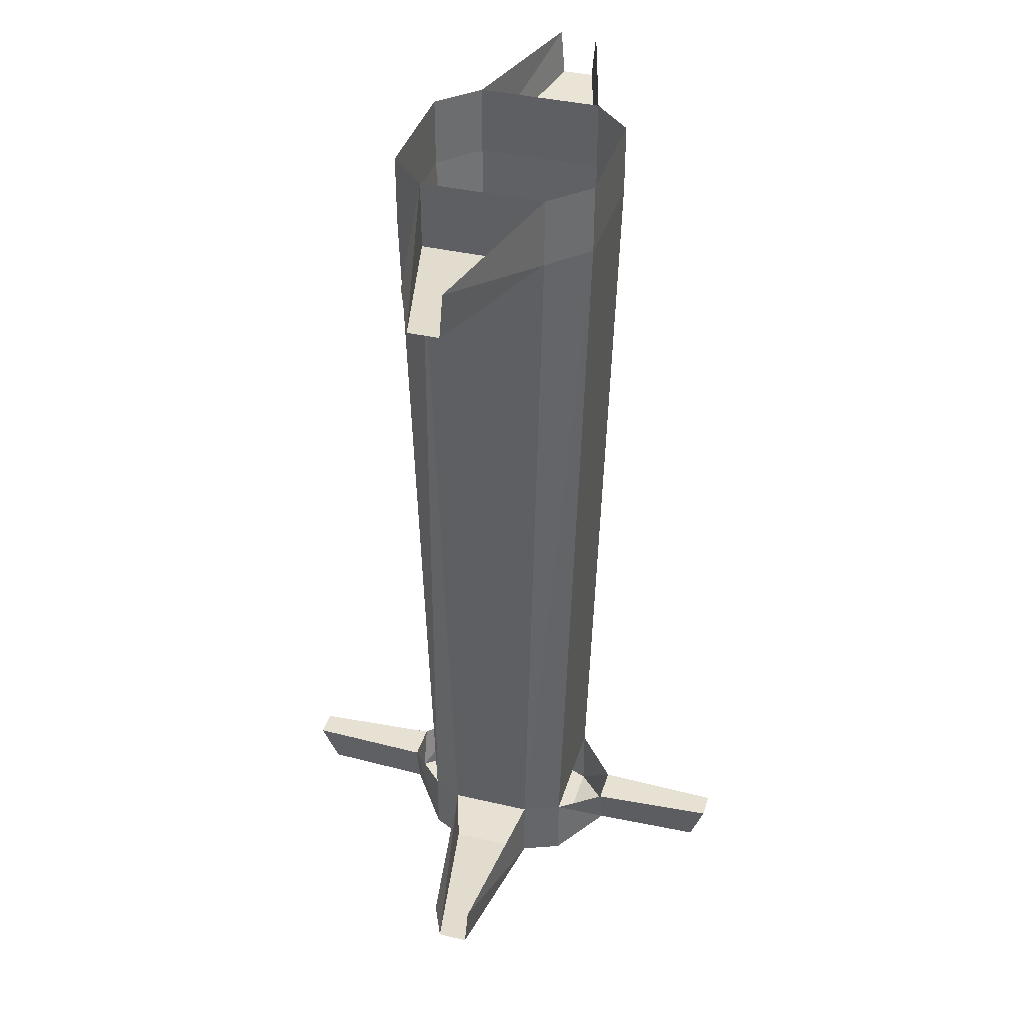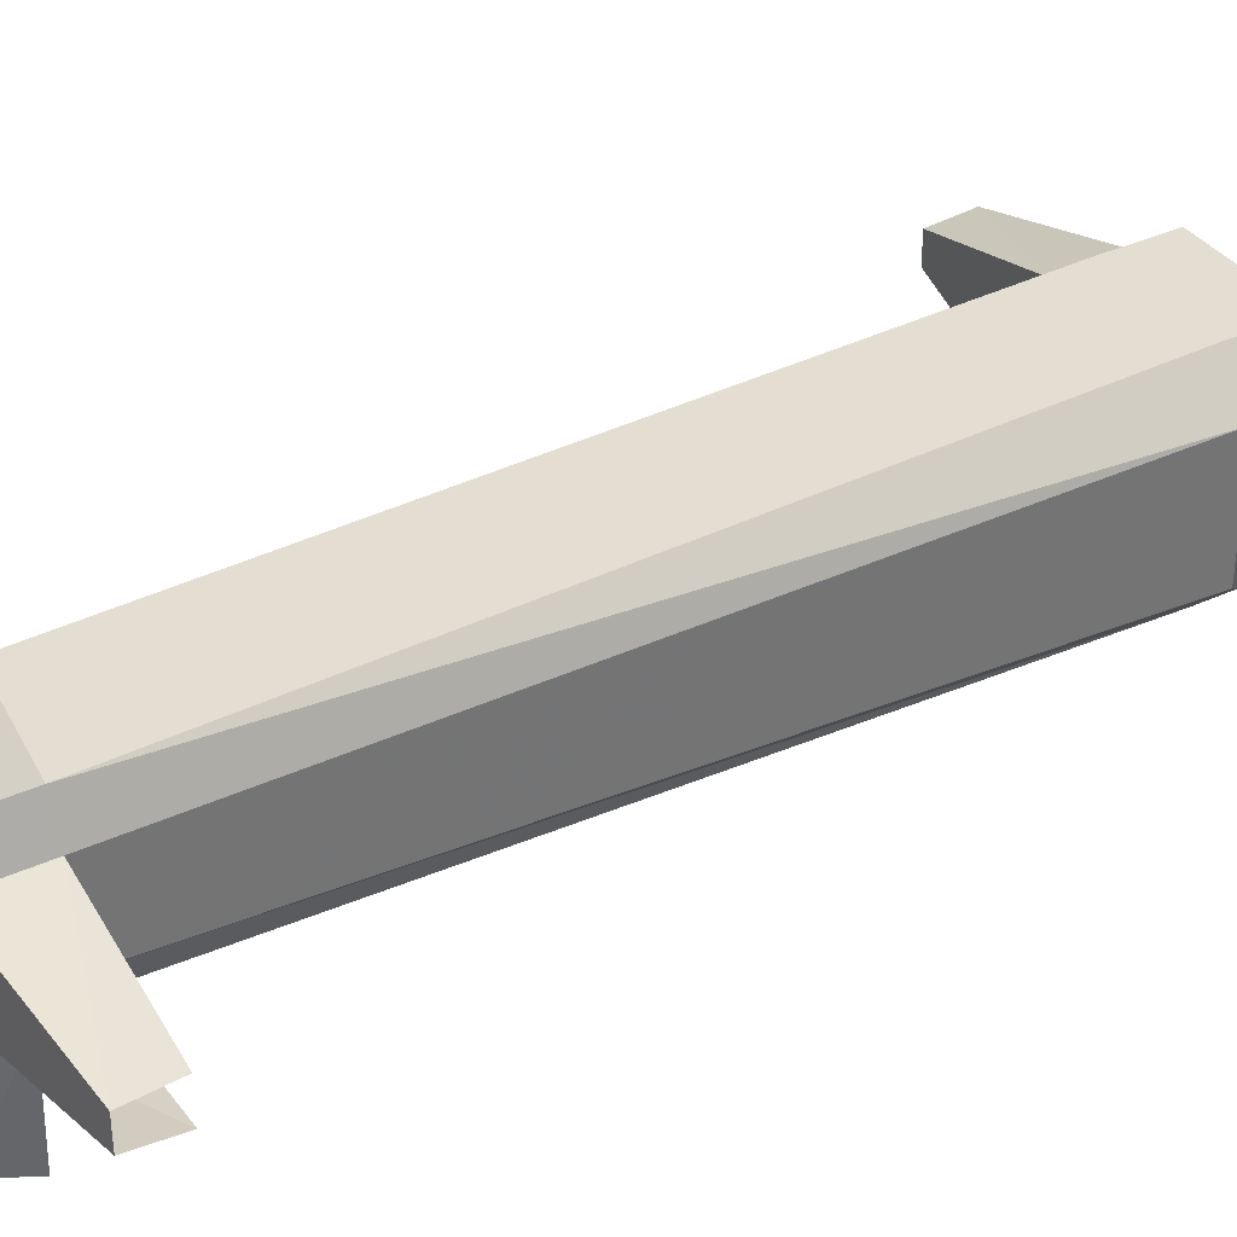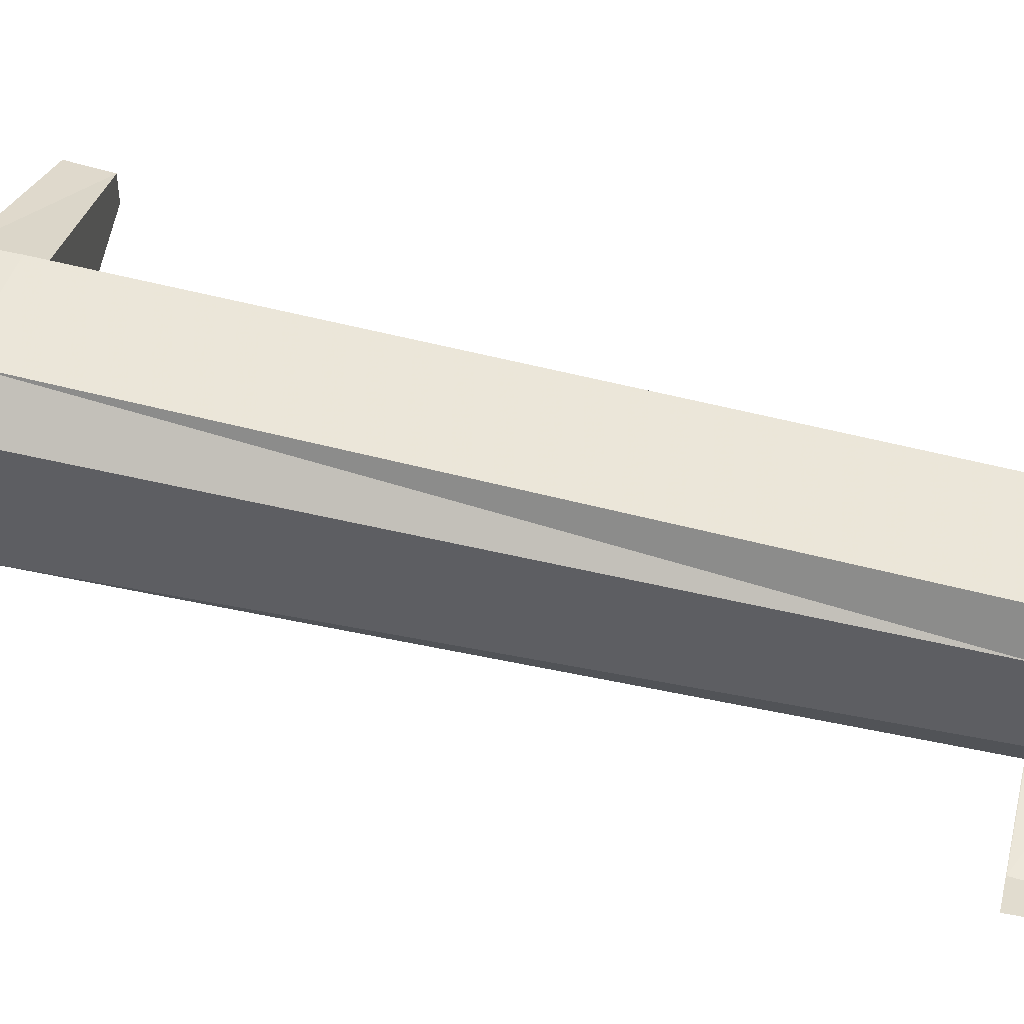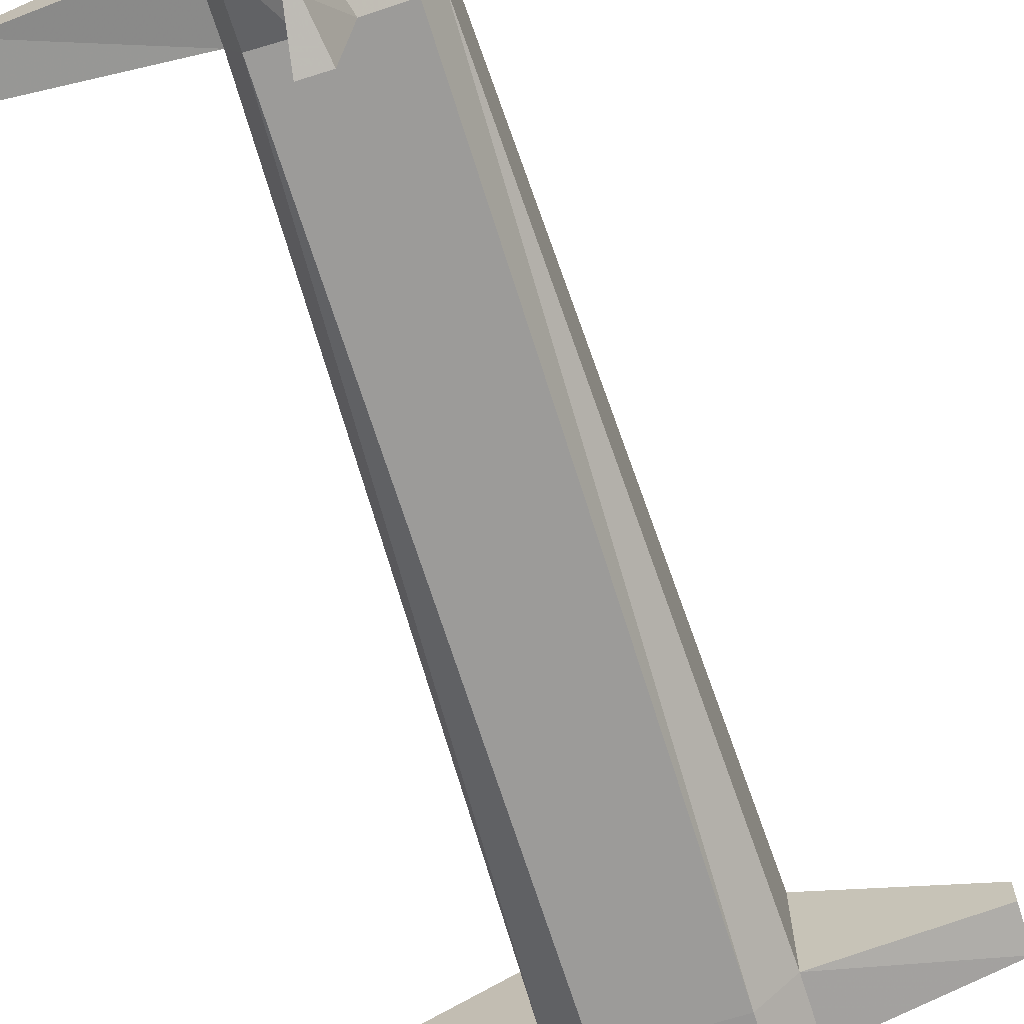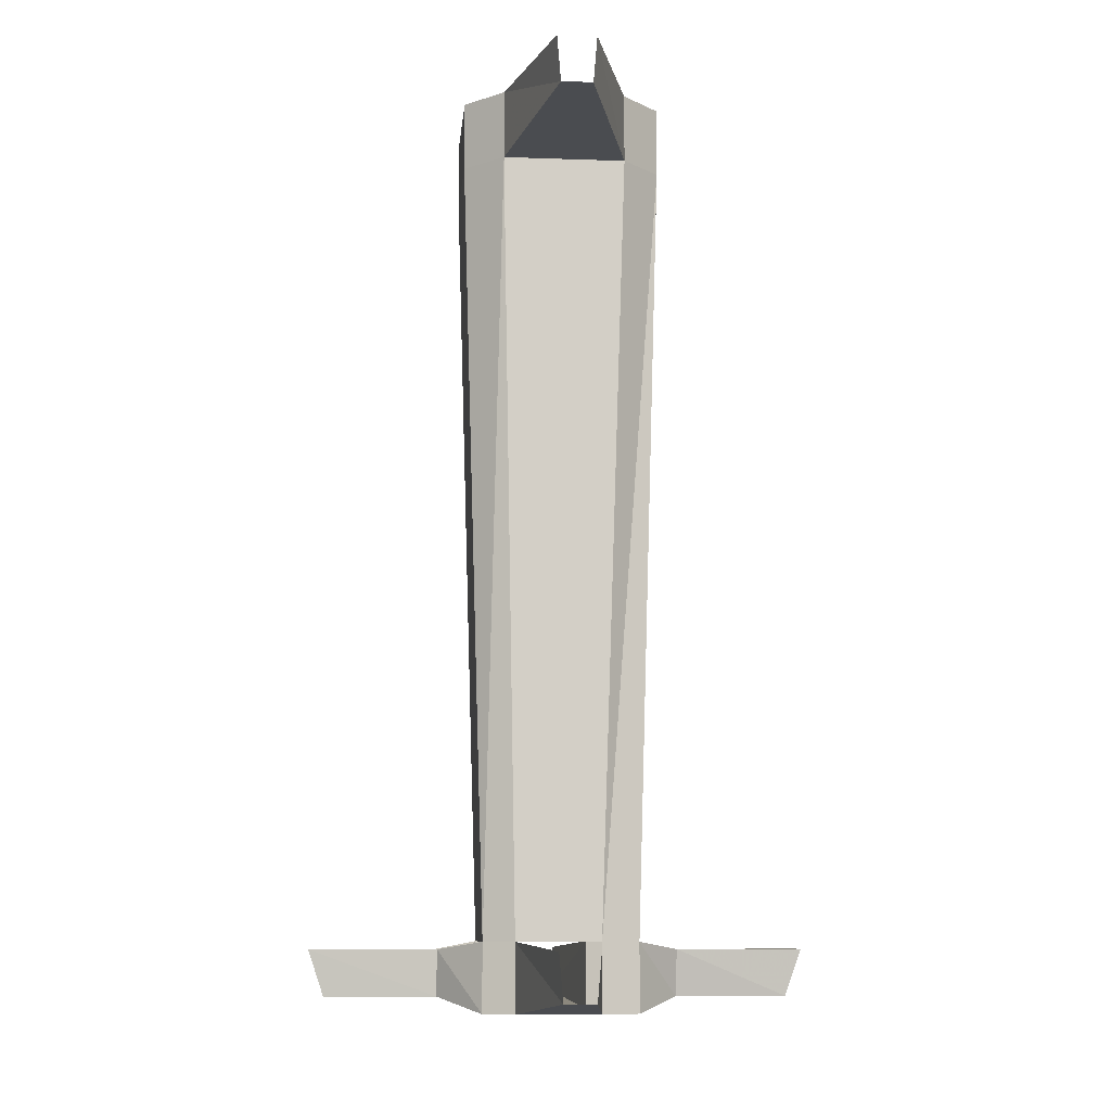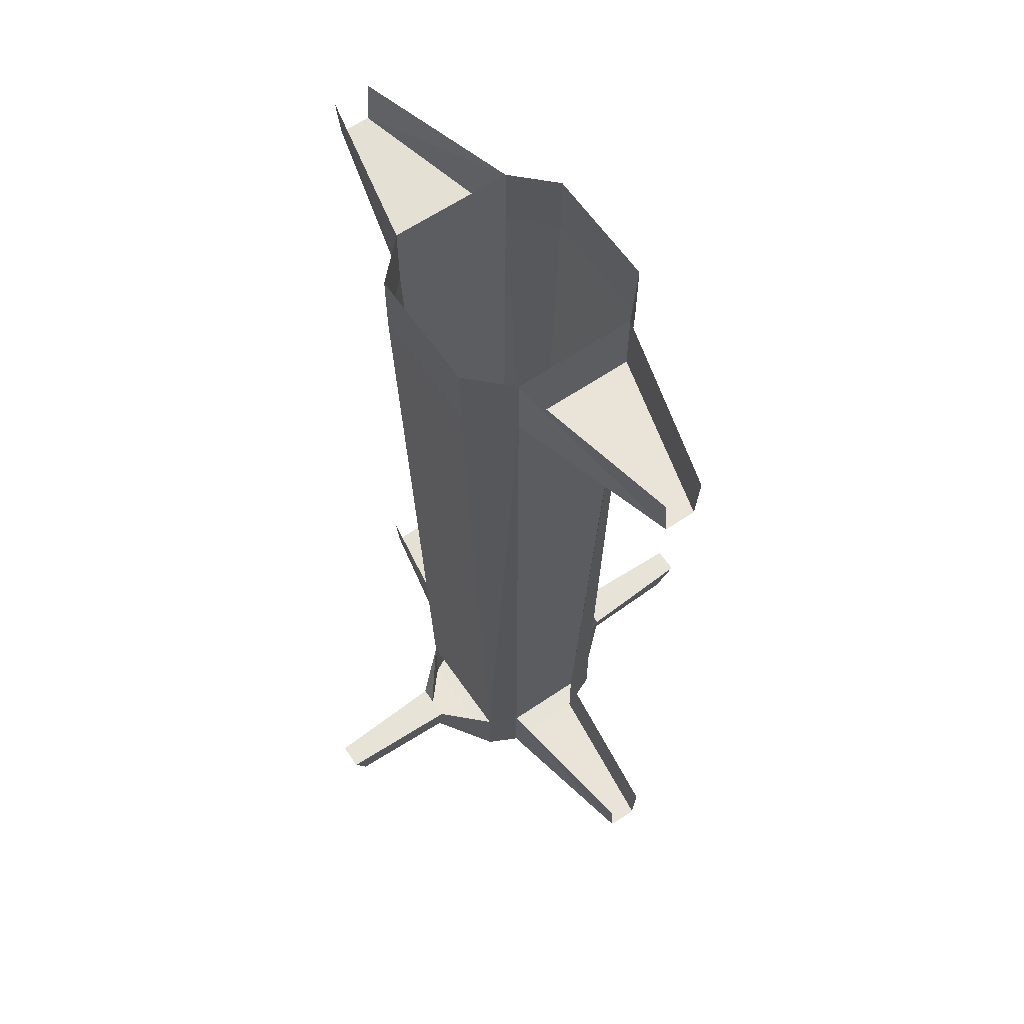
<metadata>
{"format":"obj","ext":"obj","renderer":"f3d","projection":"perspective","resolution":1024,"background":"white","views":[{"elev":38.6,"azim":-73.6,"up":"+Y"},{"elev":36.0,"azim":58.9,"up":"+Z"},{"elev":45.1,"azim":-73.9,"up":"+Z"},{"elev":-68.3,"azim":17.6,"up":"+Z"},{"elev":-9.6,"azim":-95.2,"up":"+Y"},{"elev":62.2,"azim":-124.6,"up":"+Y"}]}
</metadata>
<code>
v -0.5469 -0.01562 0.03125
v -0.5469 -0.1094 0.02344
v -0.2031 -0.1406 0.125
v -0.2031 0 0.125
v -0.125 0 0.2031
v -0.125 -0.1406 0.2031
v 0.125 0 0.2031
v 0.125 -0.1406 0.2031
v 0.2031 0 0.125
v 0.2031 -0.1406 0.125
v 0.5469 -0.1094 0.02344
v 0.5469 -0.01562 0.03125
v -0.5469 -0.1094 -0.03906
v -0.2031 -0.1406 -0.125
v -0.1562 -1.734 -0.09375
v -0.1562 -1.734 0.07812
v -0.125 -1.734 0.1562
v 0.125 -1.734 0.1562
v 0.1562 -1.734 0.07812
v 0.2031 -0.1406 -0.125
v 0.5469 -0.1094 -0.03906
v -0.5469 -0.01562 -0.04688
v -0.2031 0 -0.125
v -0.125 -0.1406 -0.2031
v -0.125 -1.734 -0.1562
v -0.125 -1.875 -0.1562
v -0.1562 -1.875 -0.09375
v -0.5 -1.844 -0.03125
v -0.5 -1.75 -0.03906
v 0.5469 -0.01562 -0.04688
v 0.2031 0 -0.125
v 0.125 0 -0.2031
v 0.125 -0.1406 -0.2031
v -0.125 0 -0.2031
v 0.5 -1.75 -0.03906
v 0.5 -1.844 -0.03125
v 0.1562 -1.875 -0.09375
v 0.1562 -1.734 -0.09375
v 0.125 -1.734 -0.1562
v 0.5 -1.844 0.03125
v 0.1562 -1.875 0.07812
v -0.125 -1.875 0.1562
v 0.125 -1.875 -0.1562
v 0.02344 -1.844 -0.2422
v 0.04688 -1.75 -0.2422
v 0.01562 -1.844 -0.4688
v 0.03125 -1.75 -0.5
v -0.03125 -1.75 -0.2422
v -0.01562 -1.844 -0.2422
v -0.007812 -1.844 -0.4688
v -0.02344 -1.75 -0.5
v 0.5 -1.75 0.03906
v 0.125 -1.875 0.1562
v 0.01562 -1.844 0.2422
v -0.02344 -1.844 0.2422
v -0.1562 -1.875 0.07812
v -0.5 -1.75 0.03906
v -0.5 -1.844 0.03125
v 0.03125 -1.75 0.2422
v 0.02344 -1.75 0.5
v 0.007812 -1.844 0.4688
v -0.04688 -1.75 0.2422
v -0.03125 -1.75 0.5
v -0.01562 -1.844 0.4688
f 1 2 3
f 1 3 4
f 9 10 11
f 9 11 12
f 2 13 14
f 2 14 3
f 3 14 15
f 3 15 16
f 3 16 6
f 6 16 17
f 6 17 8
f 8 17 18
f 8 18 10
f 10 18 19
f 10 19 20
f 10 20 21
f 10 21 11
f 13 22 23
f 13 23 14
f 14 24 25
f 14 25 15
f 15 25 26
f 15 26 27
f 15 27 28
f 15 28 29
f 30 21 20
f 30 20 31
f 35 36 37
f 35 37 38
f 38 37 39
f 38 39 33
f 38 33 20
f 38 20 19
f 36 40 41
f 36 41 37
f 37 41 42
f 37 42 43
f 37 43 39
f 39 43 44
f 39 44 45
f 45 44 46
f 45 46 47
f 45 47 48
f 45 48 44
f 44 48 49
f 44 49 50
f 44 50 46
f 46 50 47
f 47 50 51
f 47 51 48
f 48 51 49
f 48 49 26
f 48 26 25
f 40 52 19
f 40 19 41
f 41 19 53
f 41 53 42
f 42 53 54
f 42 54 55
f 42 55 17
f 42 17 56
f 42 56 27
f 42 27 26
f 42 26 43
f 43 26 49
f 43 49 44
f 57 58 56
f 57 56 16
f 16 56 17
f 58 28 27
f 58 27 56
f 24 33 39
f 24 39 25
f 19 18 53
f 53 18 59
f 53 59 54
f 54 59 60
f 54 60 61
f 54 61 55
f 54 55 59
f 59 55 62
f 59 62 63
f 59 63 60
f 60 63 61
f 61 63 64
f 61 64 55
f 55 64 62
f 55 62 17
f 51 50 49
f 64 63 62
f 4 3 5
f 5 3 6
f 5 6 7
f 7 6 8
f 7 8 9
f 9 8 10
f 14 23 24
f 31 20 32
f 32 20 33
f 32 33 34
f 34 33 24
f 34 24 23
f 4 23 14
f 4 14 3
f 31 9 10
f 31 10 20

</code>
